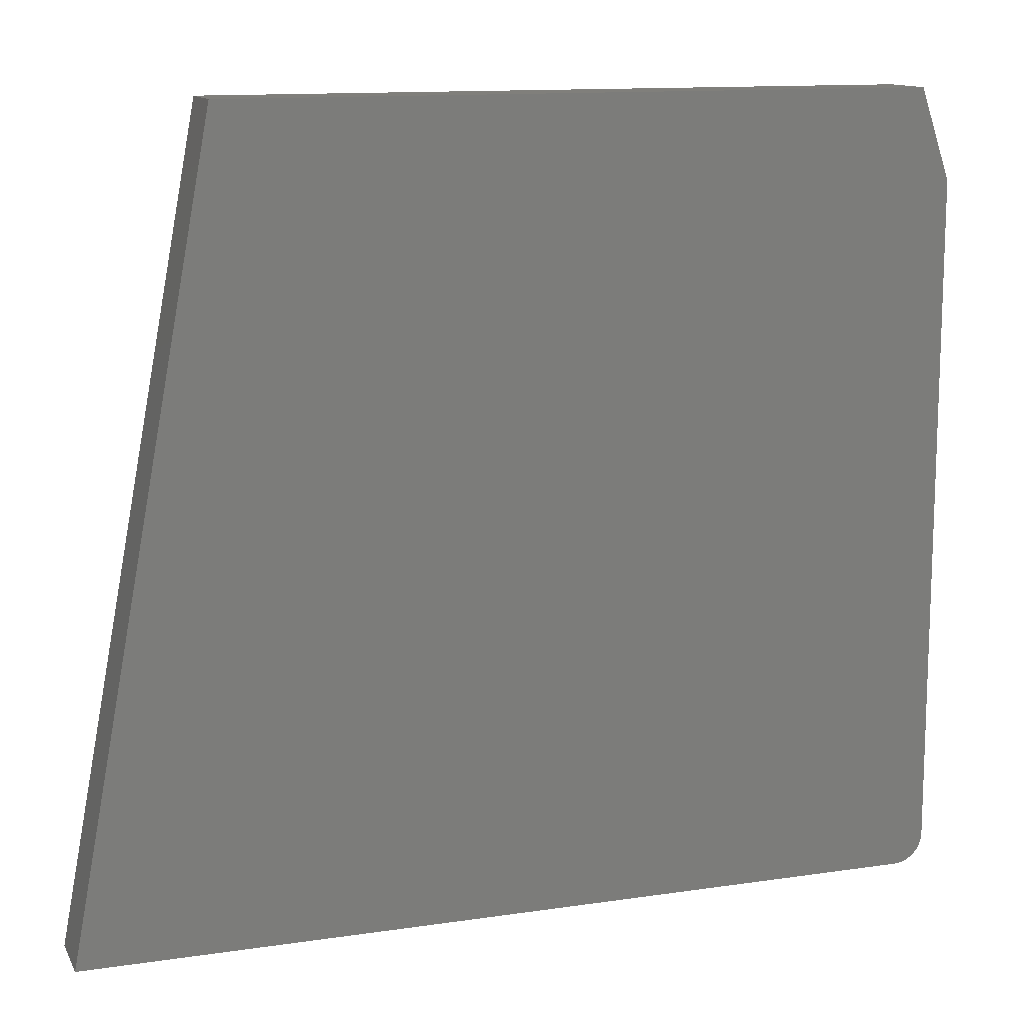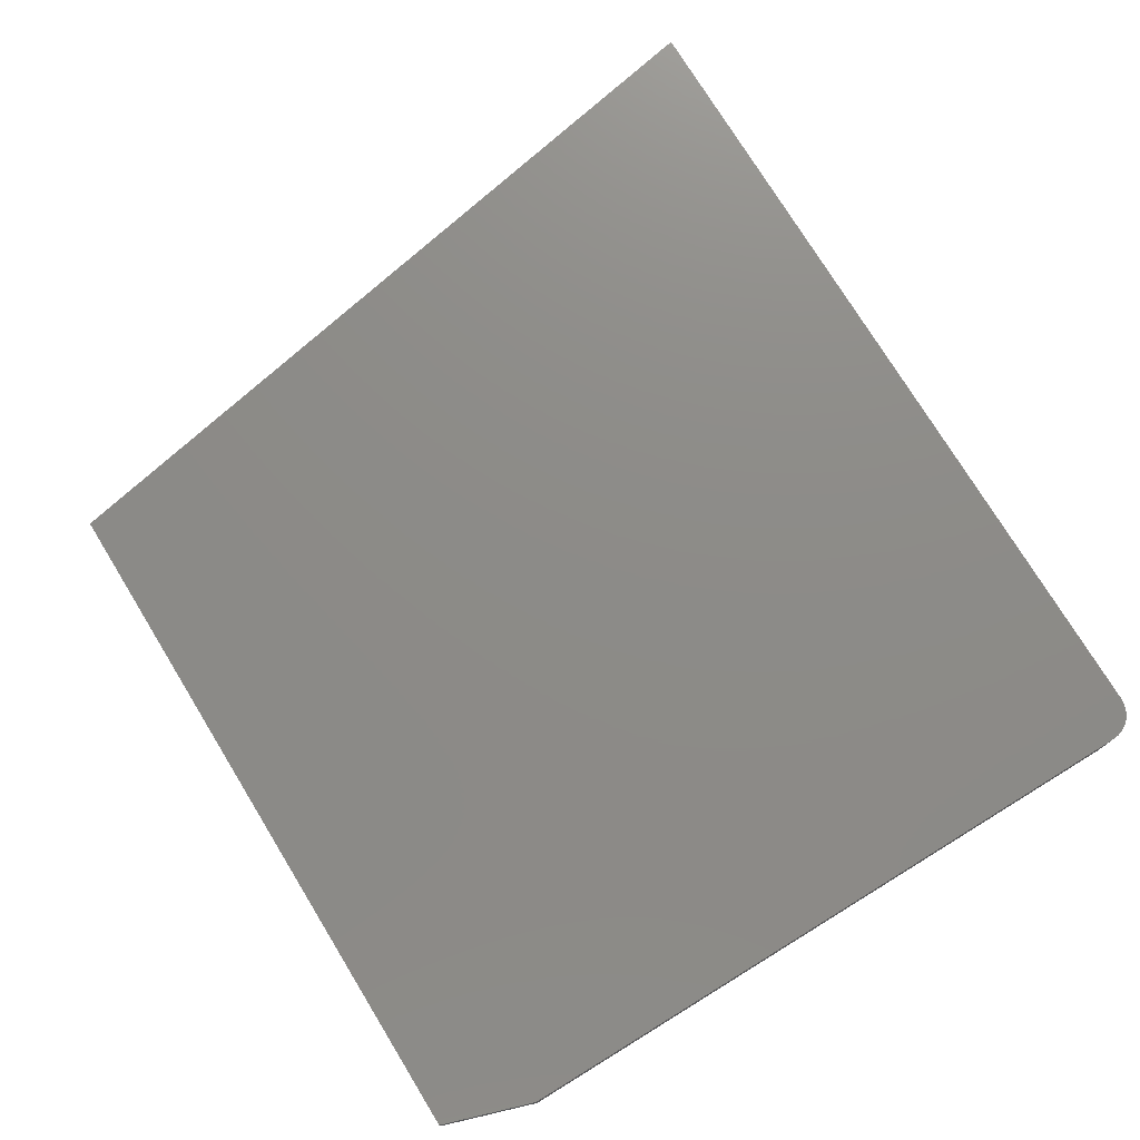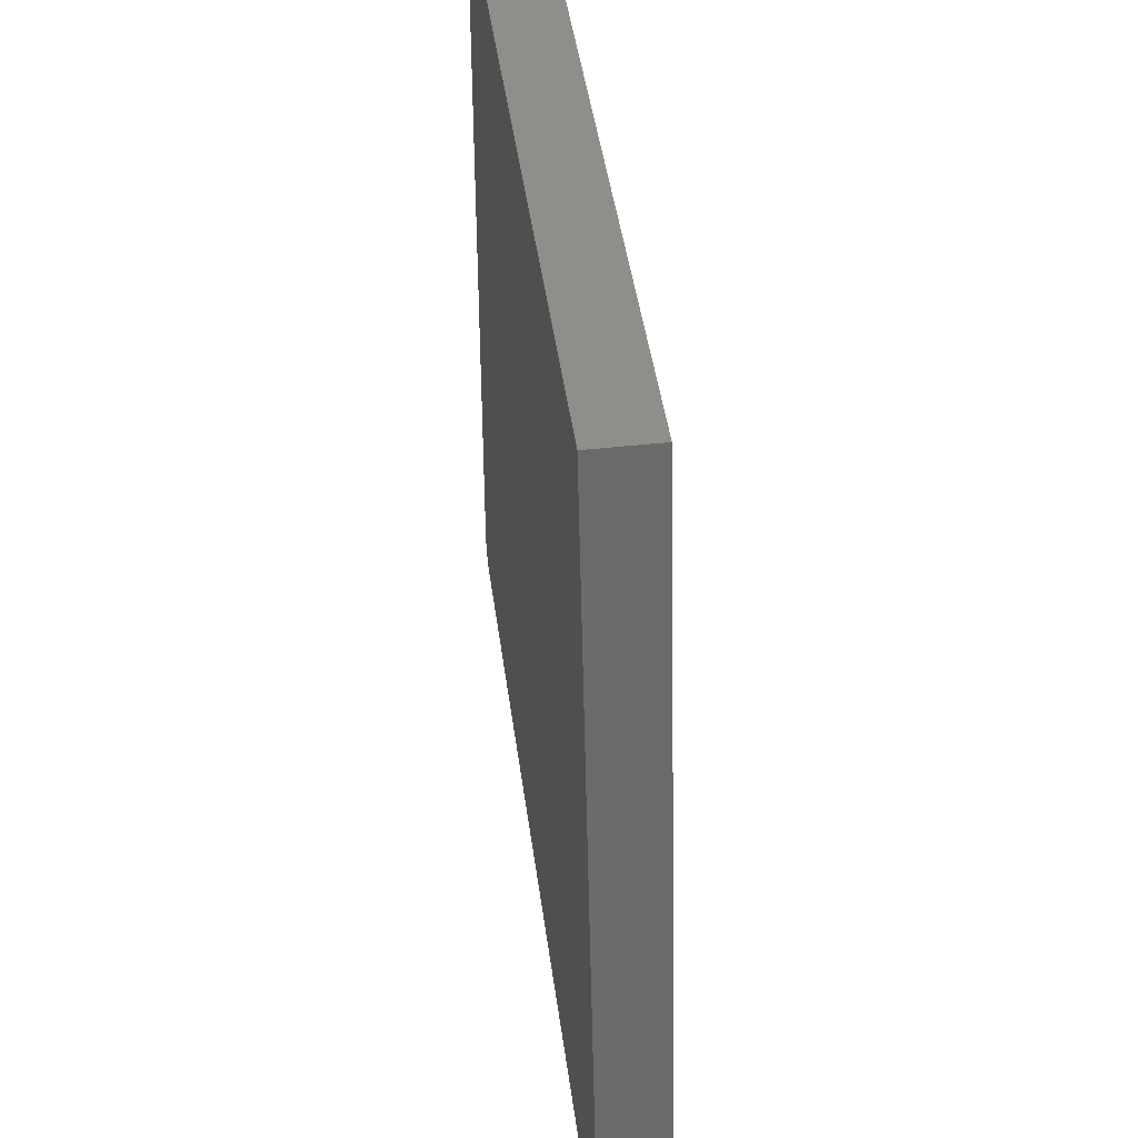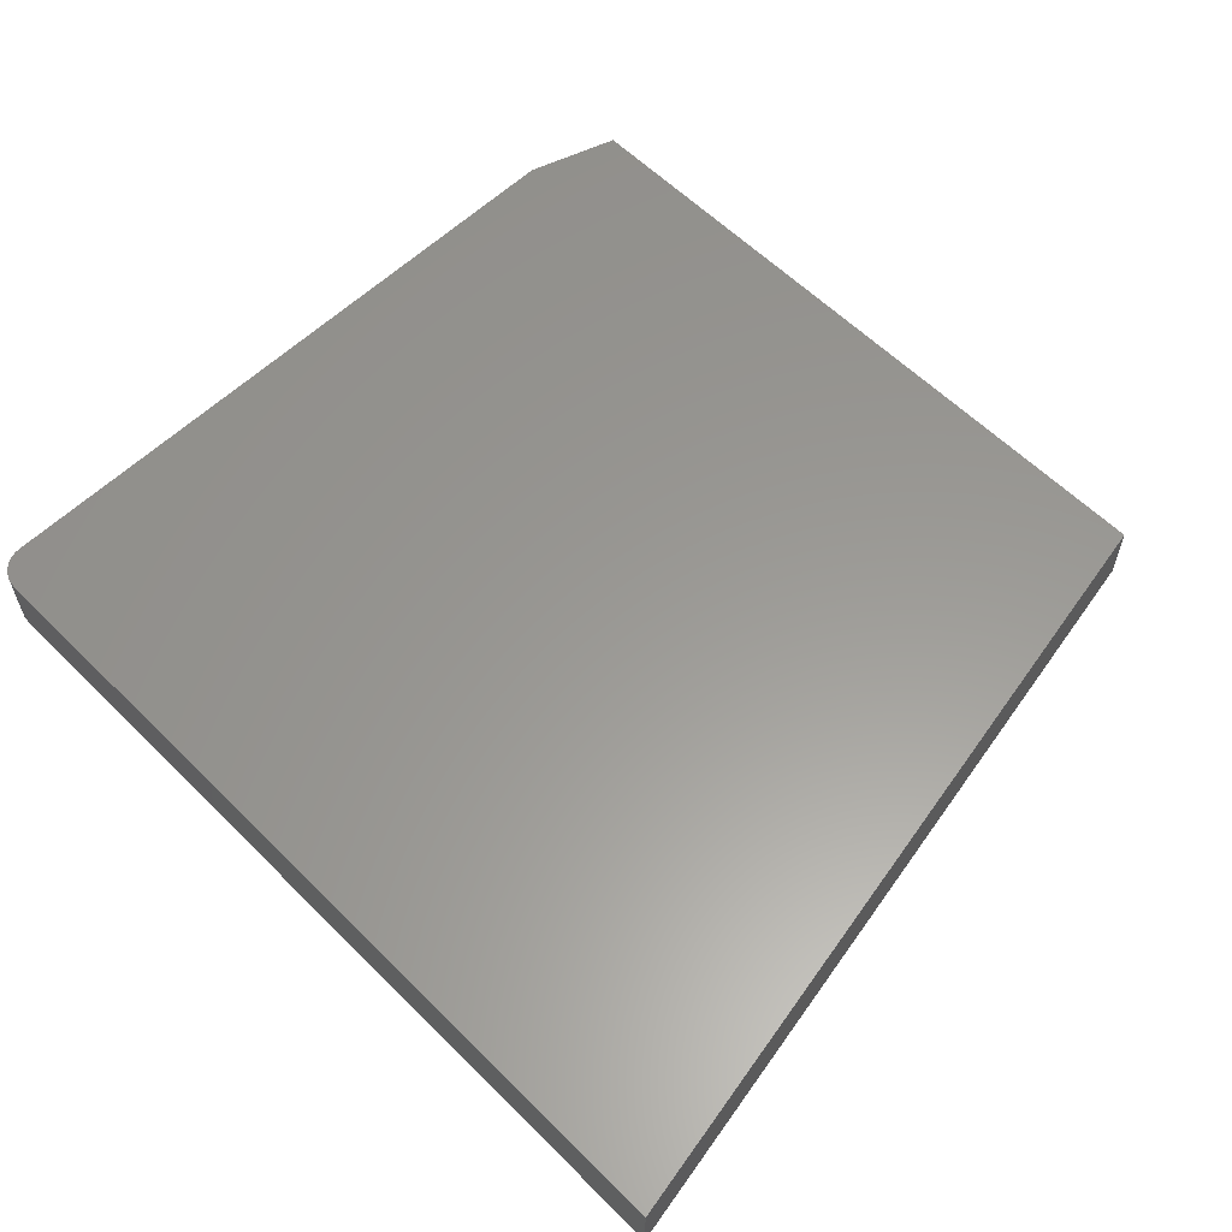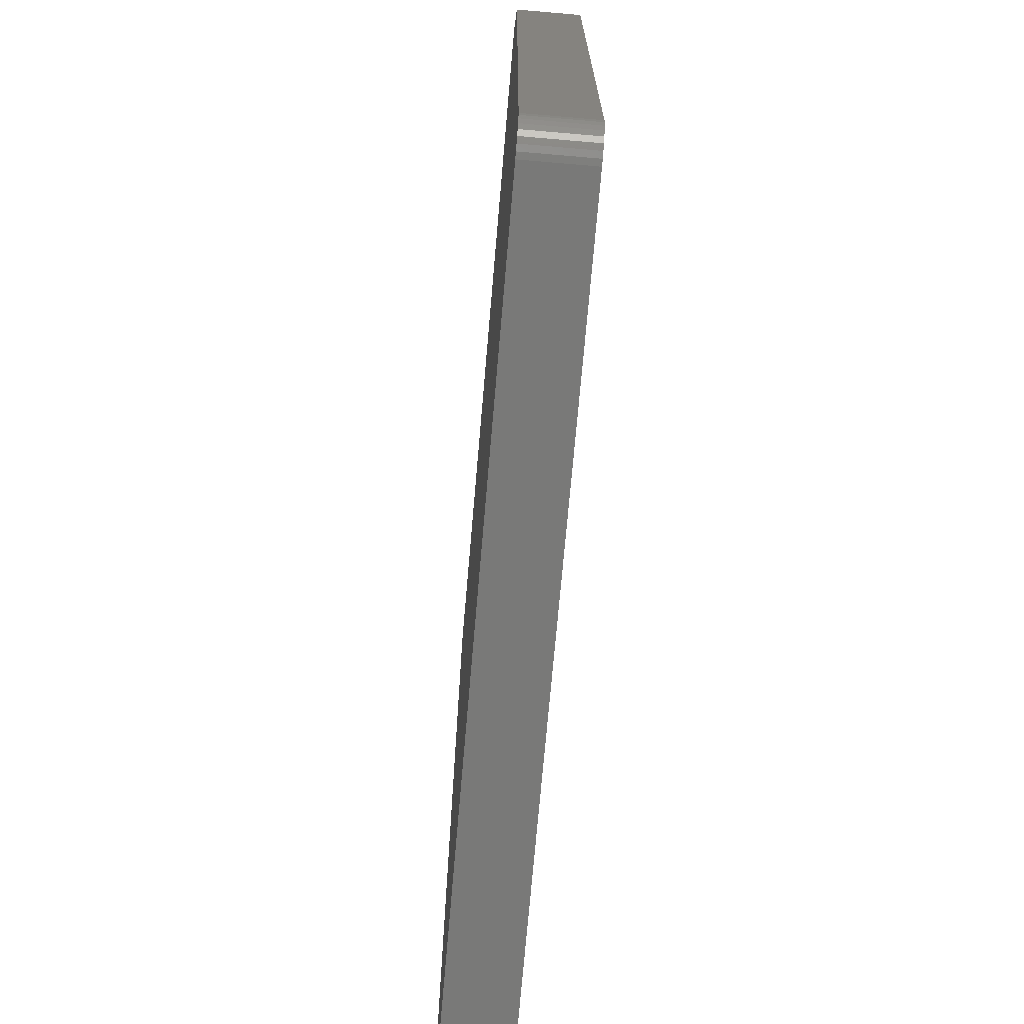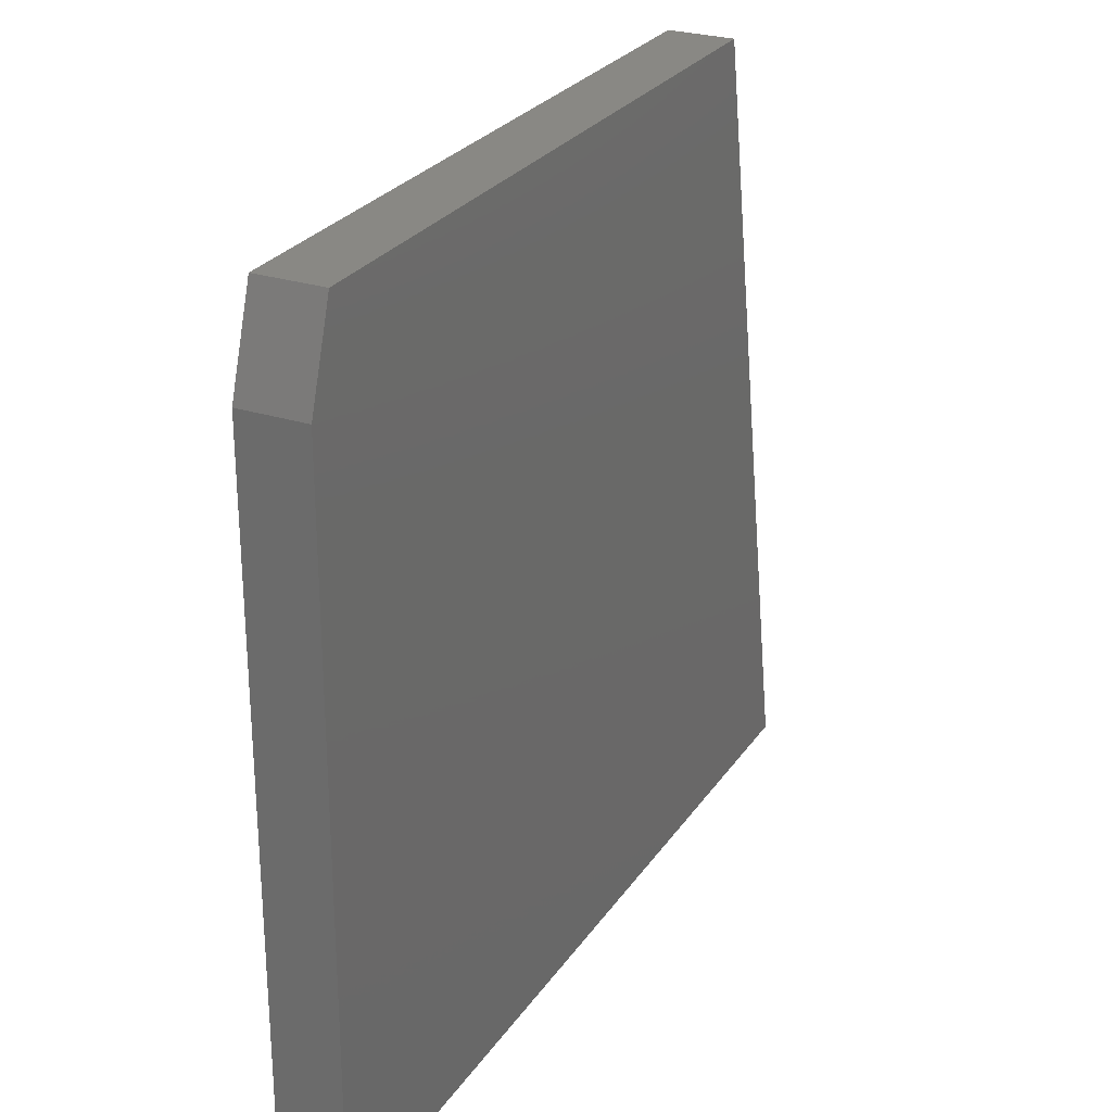
<metadata>
{"format":"stl","ext":"stl","renderer":"f3d","projection":"perspective","resolution":1024,"background":"white","views":[{"elev":12.7,"azim":161.0,"up":"+Y"},{"elev":75.7,"azim":-121.5,"up":"+Z"},{"elev":44.2,"azim":82.5,"up":"+Y"},{"elev":59.3,"azim":45.5,"up":"+Z"},{"elev":-71.6,"azim":-94.9,"up":"+Y"},{"elev":26.8,"azim":-63.2,"up":"+Y"}]}
</metadata>
<code>
# stl→obj: 26 verts, 48 faces
v 0.4963 0.4877 0.1016
v -0.5938 0.4877 0.1016
v -0.6406 0.347 0.1016
v -0.6406 -0.7031 0.1016
v -0.6397 -0.7123 0.1016
v -0.6371 -0.7211 0.1016
v -0.6327 -0.7292 0.1016
v -0.6269 -0.7363 0.1016
v -0.6198 -0.7421 0.1016
v -0.6117 -0.7464 0.1016
v -0.6029 -0.7491 0.1016
v -0.5938 -0.75 0.1016
v 0.7266 -0.75 0.1016
v 0.4963 0.4877 0
v 0.7266 -0.75 0
v -0.5938 -0.75 0
v -0.6029 -0.7491 0
v -0.6117 -0.7464 0
v -0.6198 -0.7421 0
v -0.6269 -0.7363 0
v -0.6327 -0.7292 0
v -0.6371 -0.7211 0
v -0.6397 -0.7123 0
v -0.6406 -0.7031 0
v -0.6406 0.347 0
v -0.5938 0.4877 0
f 1 2 3
f 1 3 4
f 1 4 5
f 1 5 6
f 1 6 7
f 1 7 8
f 1 8 9
f 1 9 10
f 1 10 11
f 1 11 12
f 1 12 13
f 14 15 16
f 14 16 17
f 14 17 18
f 14 18 19
f 14 19 20
f 14 20 21
f 14 21 22
f 14 22 23
f 14 23 24
f 14 24 25
f 14 25 26
f 3 25 4
f 4 25 24
f 12 16 13
f 13 16 15
f 16 12 17
f 17 12 11
f 17 11 18
f 18 11 10
f 18 10 19
f 19 10 9
f 19 9 20
f 20 9 8
f 20 8 21
f 21 8 7
f 21 7 22
f 22 7 6
f 22 6 23
f 23 6 5
f 23 5 24
f 24 5 4
f 1 14 2
f 2 14 26
f 3 2 25
f 25 2 26
f 13 15 1
f 1 15 14

</code>
